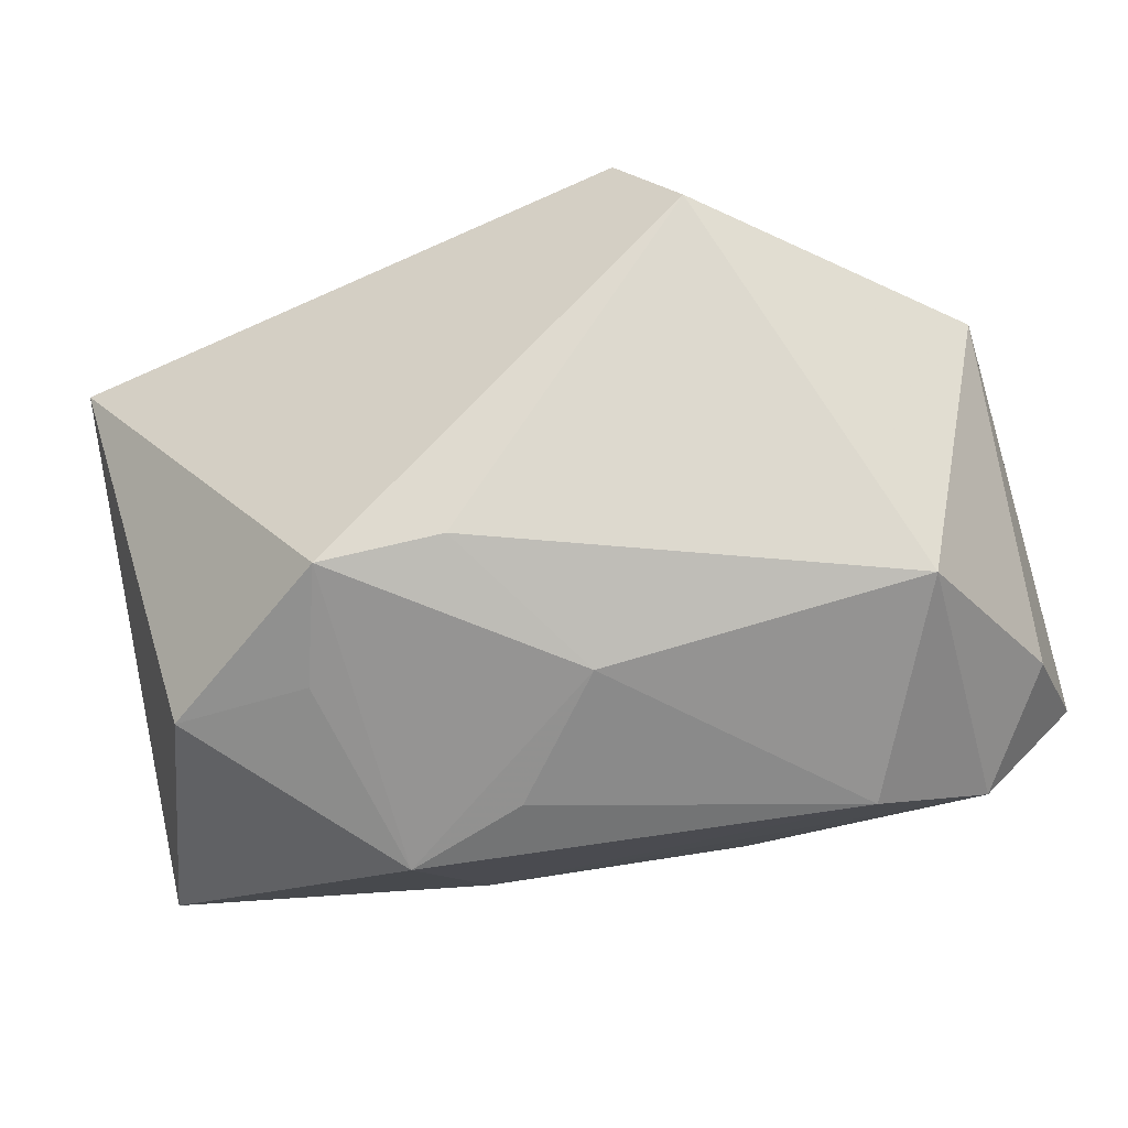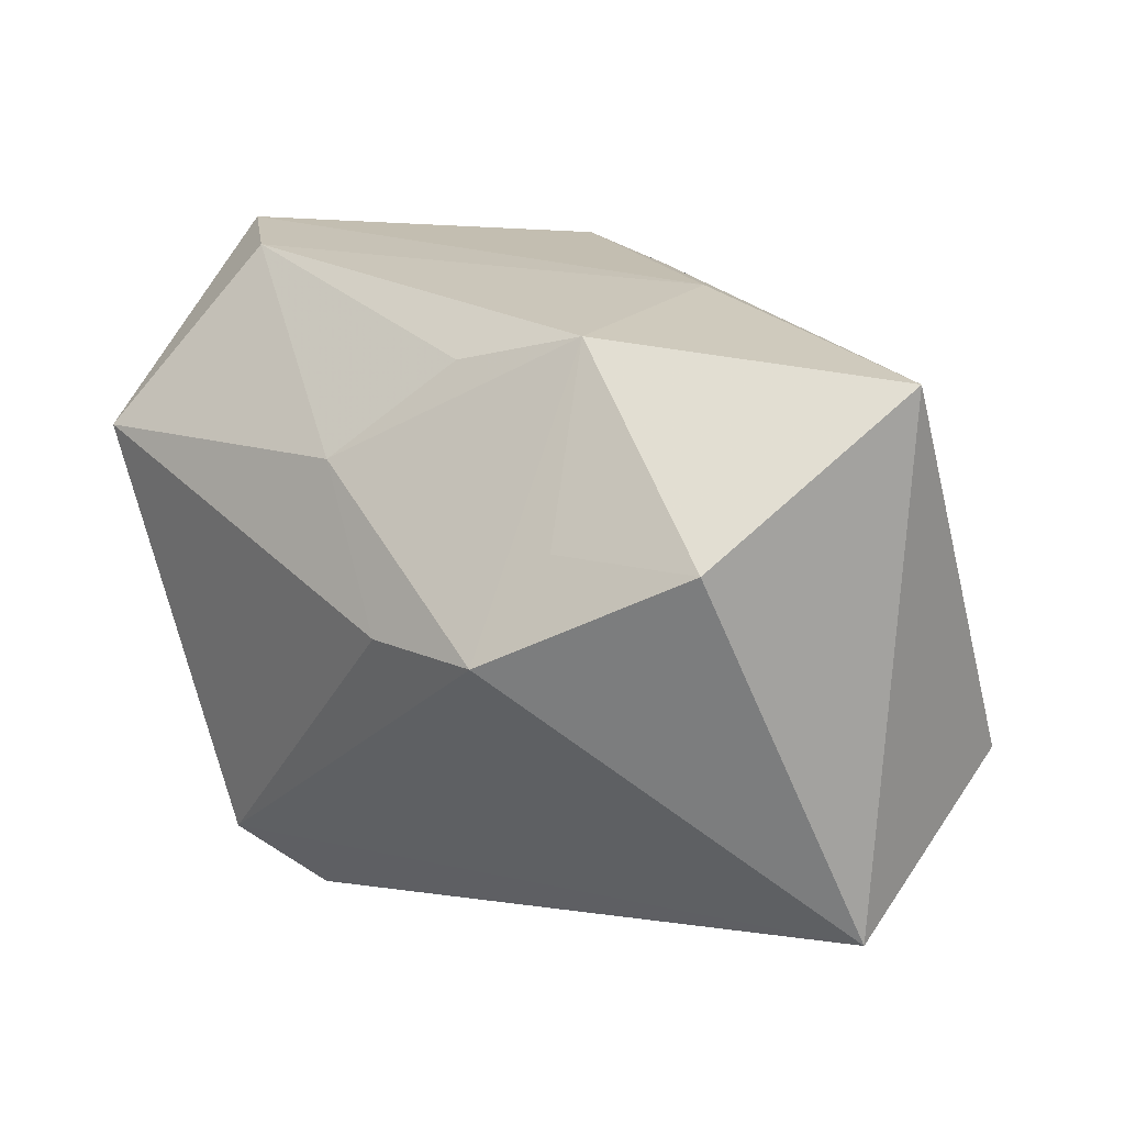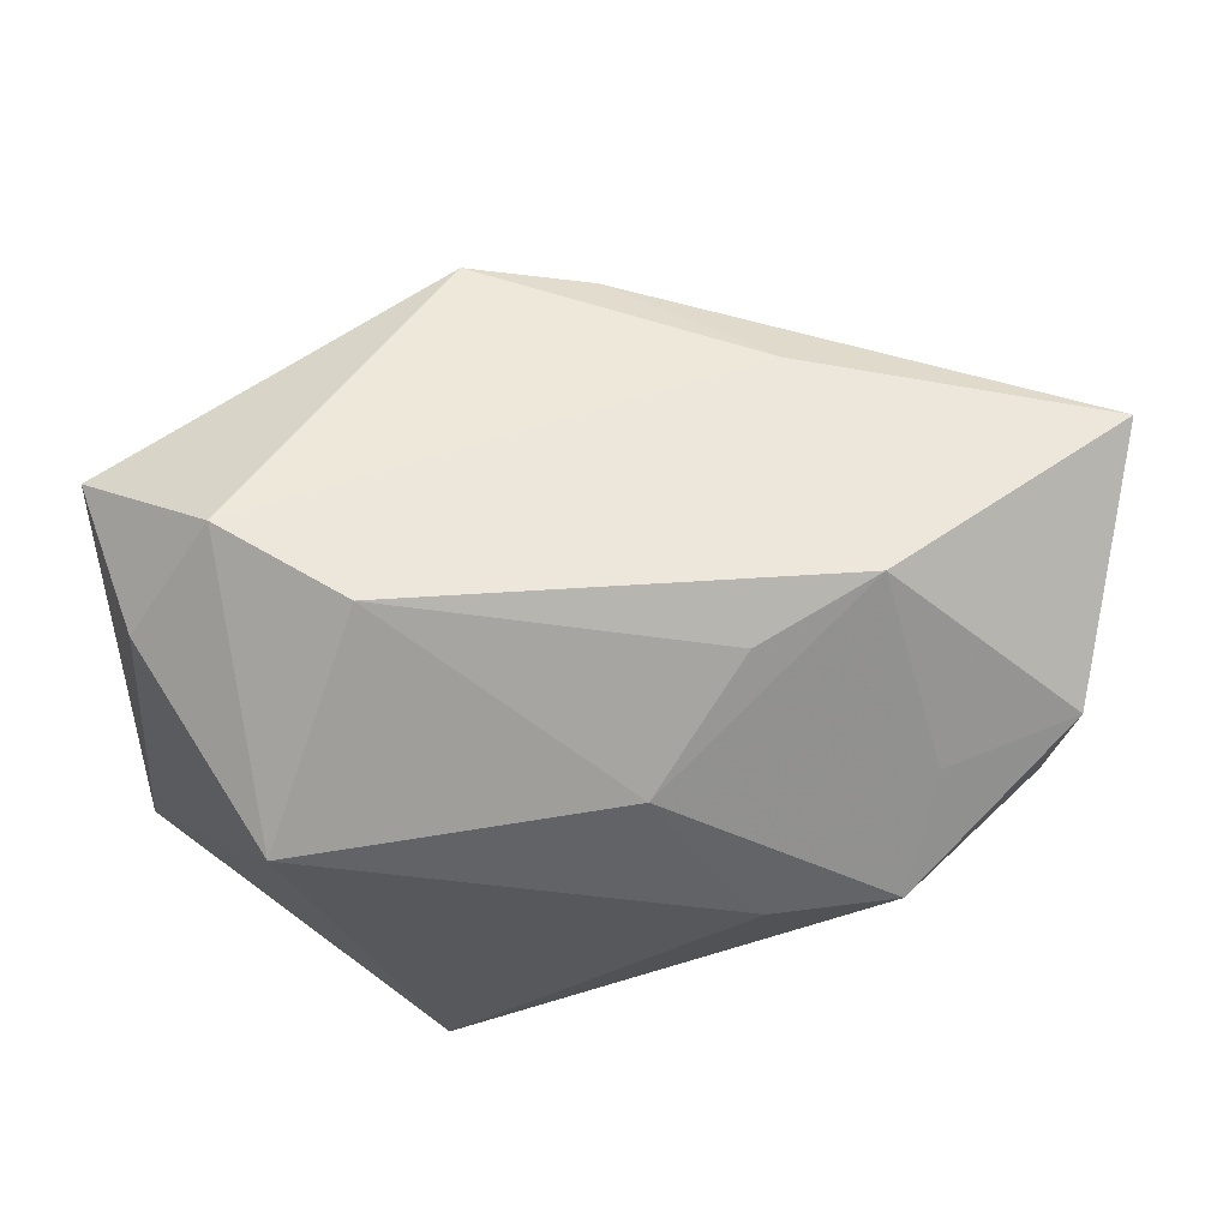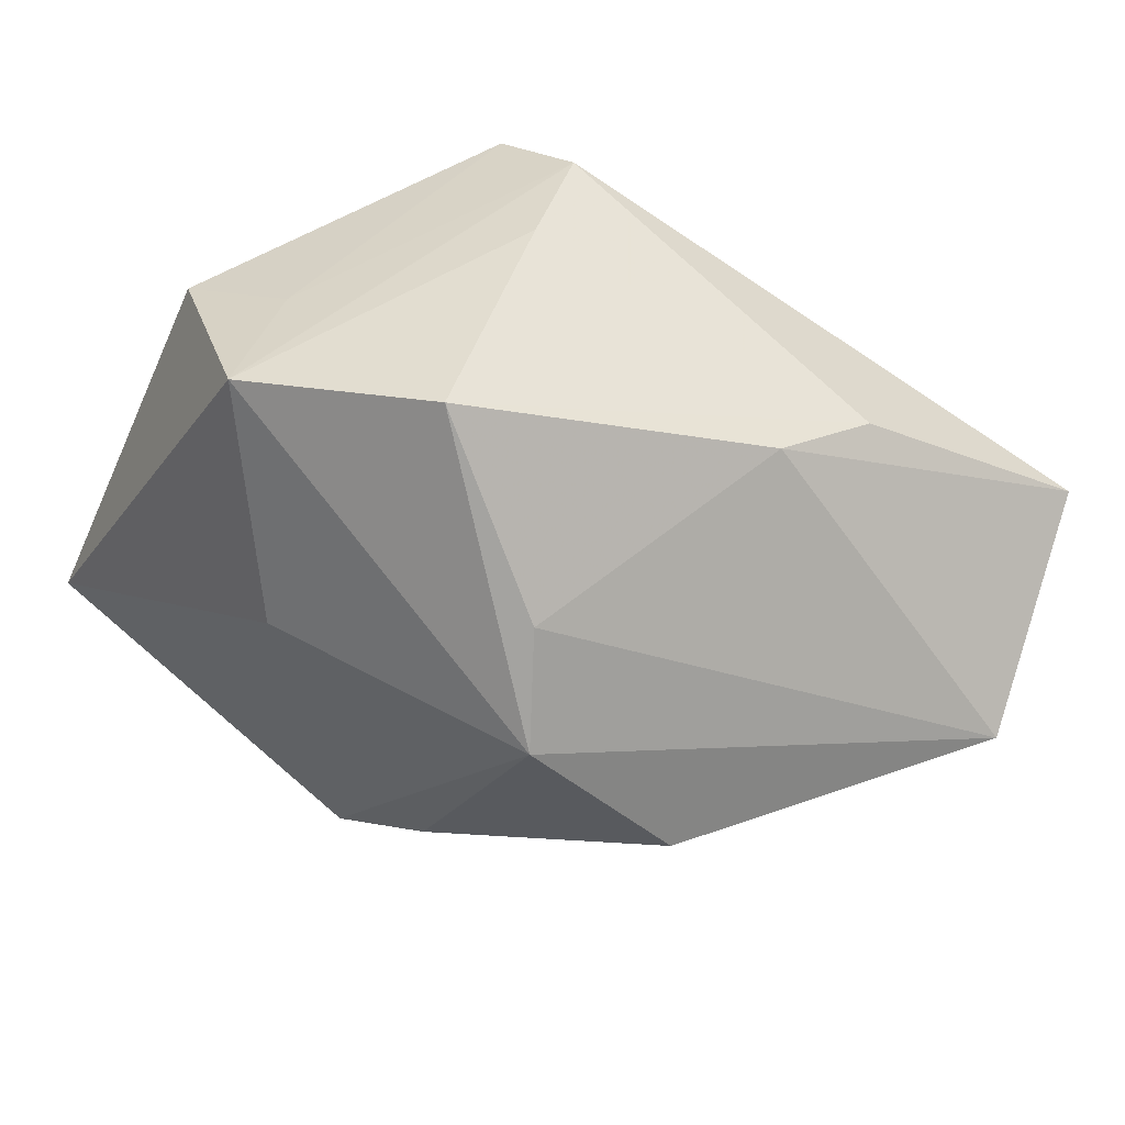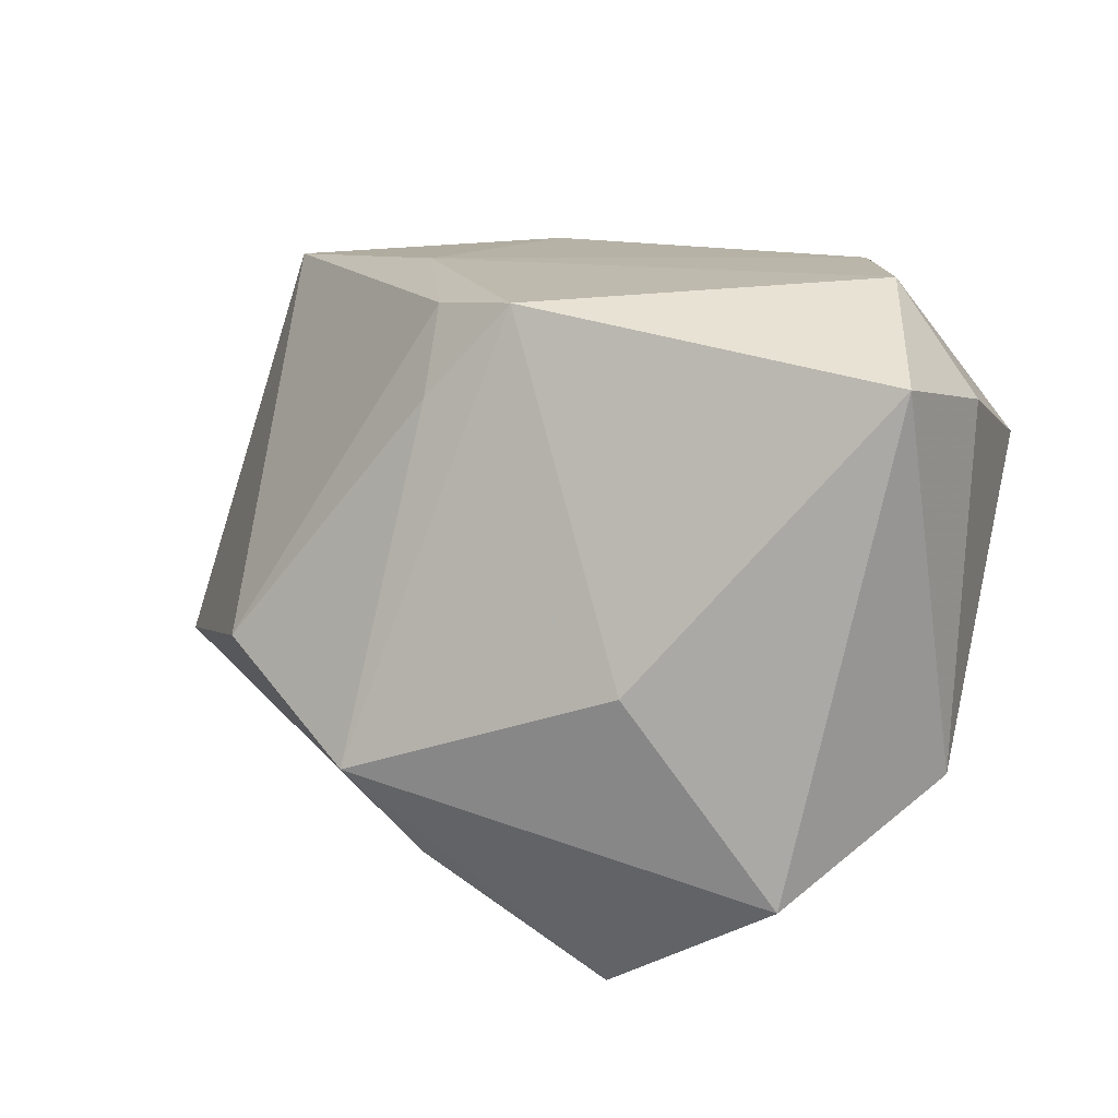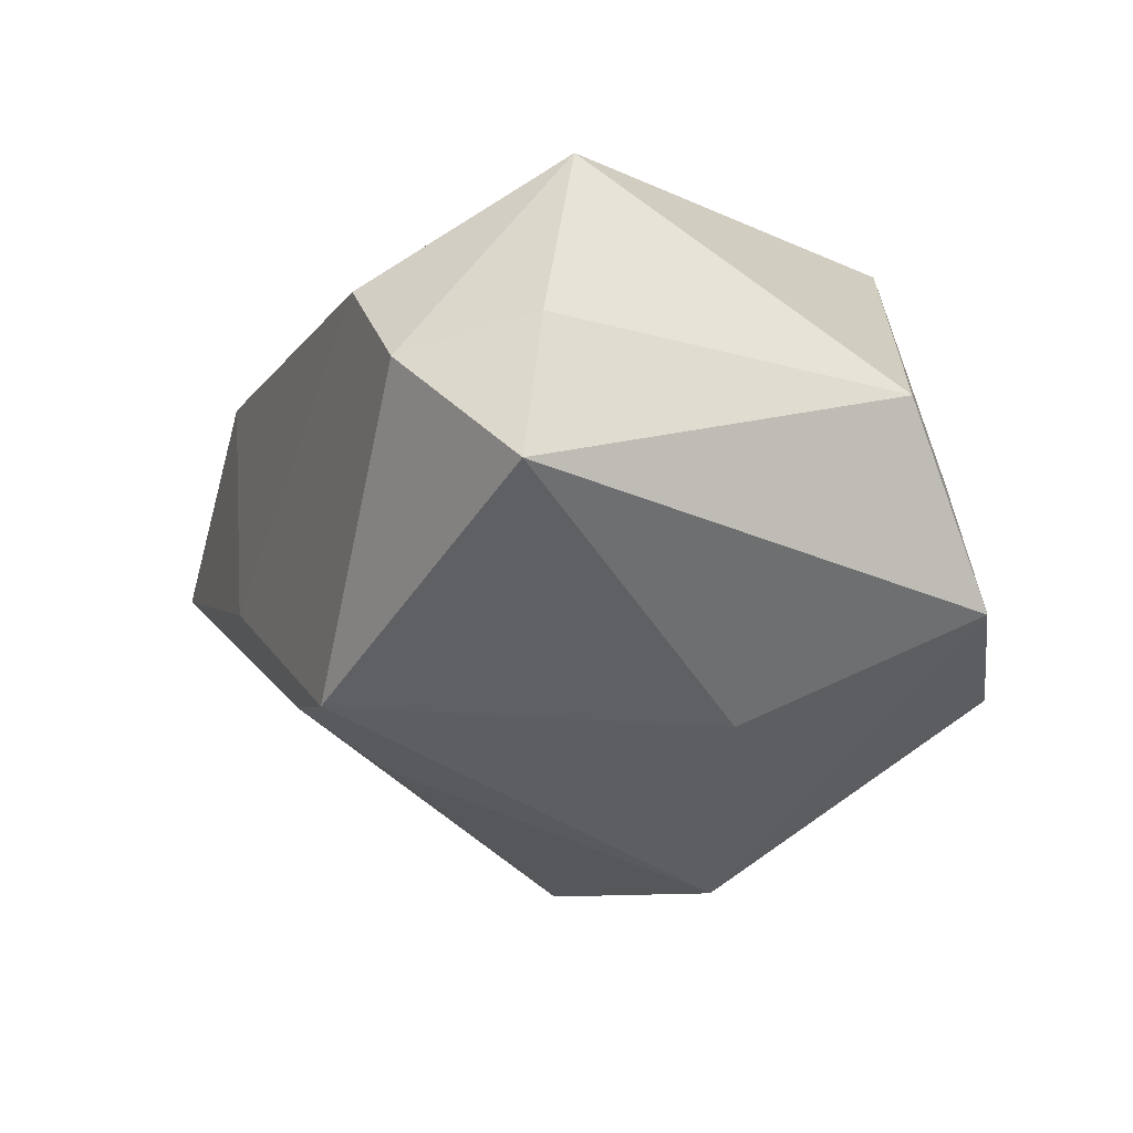
<metadata>
{"format":"obj","ext":"obj","renderer":"f3d","projection":"perspective","resolution":1024,"background":"white","views":[{"elev":79.2,"azim":-13.3,"up":"+Y"},{"elev":15.0,"azim":-132.7,"up":"+Z"},{"elev":54.2,"azim":176.4,"up":"+Z"},{"elev":-38.0,"azim":157.3,"up":"+Y"},{"elev":18.5,"azim":51.3,"up":"+Z"},{"elev":-6.6,"azim":63.4,"up":"+Y"}]}
</metadata>
<code>
v -0.0432 -0.0006159 -0.0266
v -0.01033 -0.03532 -0.00293
v 0.02882 0.0299 0.01451
v -0.001833 0.02702 0.01563
v 0.005274 -0.02342 0.02173
v -0.008453 -0.011 -0.03213
v -0.0003888 -0.01742 0.02879
v -0.01163 0.0299 0.001431
v 0.02896 -0.01993 -0.001195
v 0.01615 0.02558 -0.02499
v -0.02349 0.02886 0.00115
v 0.02052 0.01741 0.03192
v -0.0451 -0.003381 0.02458
v -0.02653 0.02232 0.0107
v 0.04325 2.356e-05 0.02638
v -0.03937 0.01727 0.01035
v -0.01046 0.01892 0.02484
v 0.03941 -0.01007 -0.02092
v 0.01527 0.007433 -0.03198
v -0.04007 -0.02226 -0.01357
v 0.01128 -0.01803 0.03085
v 0.02336 -0.01645 -0.03213
v -0.0179 -0.004831 -0.03213
v 0.01032 -0.02806 -0.0202
v 0.03183 0.009627 0.03293
v 0.007029 -0.03479 -0.01118
v -0.02161 0.01405 0.02779
v 0.01125 0.0185 -0.03144
v 0.03929 0.01301 0.02264
v -0.01526 -0.007582 0.02934
v 0.03465 0.002123 -0.02004
v 0.0421 0.008345 -0.01148
f 21 7 5
f 26 21 5
f 1 20 13
f 1 6 20
f 1 11 10
f 13 7 30
f 7 21 30
f 30 27 13
f 12 27 30
f 10 11 8
f 8 3 10
f 2 26 5
f 20 26 2
f 5 7 2
f 2 7 13
f 13 20 2
f 9 26 18
f 21 26 9
f 18 26 22
f 22 19 18
f 13 27 16
f 16 1 13
f 11 1 16
f 11 27 4
f 4 8 11
f 3 8 4
f 12 3 4
f 15 9 18
f 21 9 15
f 18 19 28
f 10 31 28
f 28 31 18
f 28 1 10
f 24 22 26
f 6 22 24
f 24 26 20
f 20 6 24
f 14 27 11
f 11 16 14
f 14 16 27
f 17 27 12
f 12 4 17
f 17 4 27
f 18 31 32
f 32 15 18
f 10 3 32
f 32 31 10
f 25 3 12
f 21 15 25
f 12 30 25
f 25 30 21
f 23 28 19
f 23 22 6
f 19 22 23
f 6 1 23
f 1 28 23
f 29 32 3
f 15 32 29
f 3 25 29
f 29 25 15

</code>
